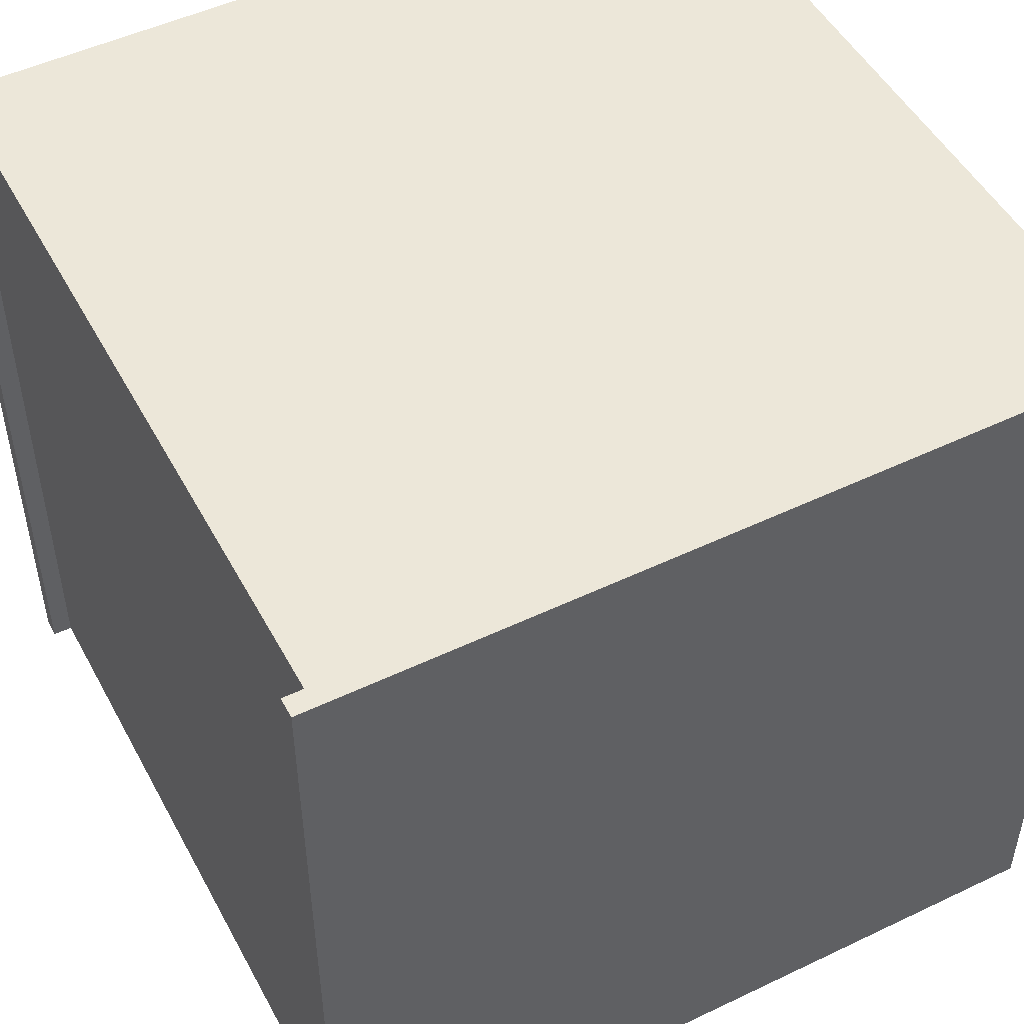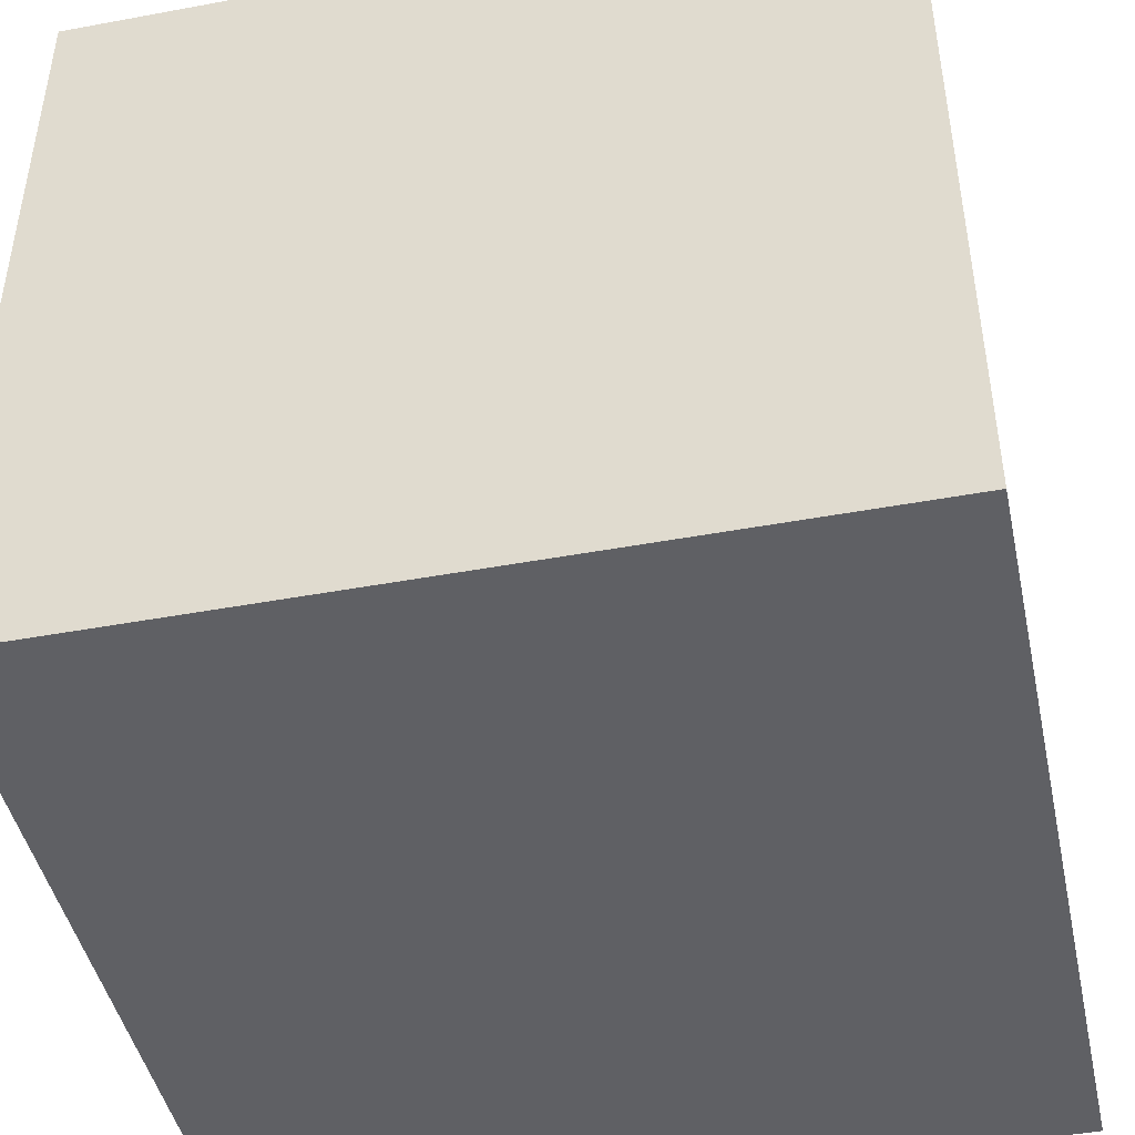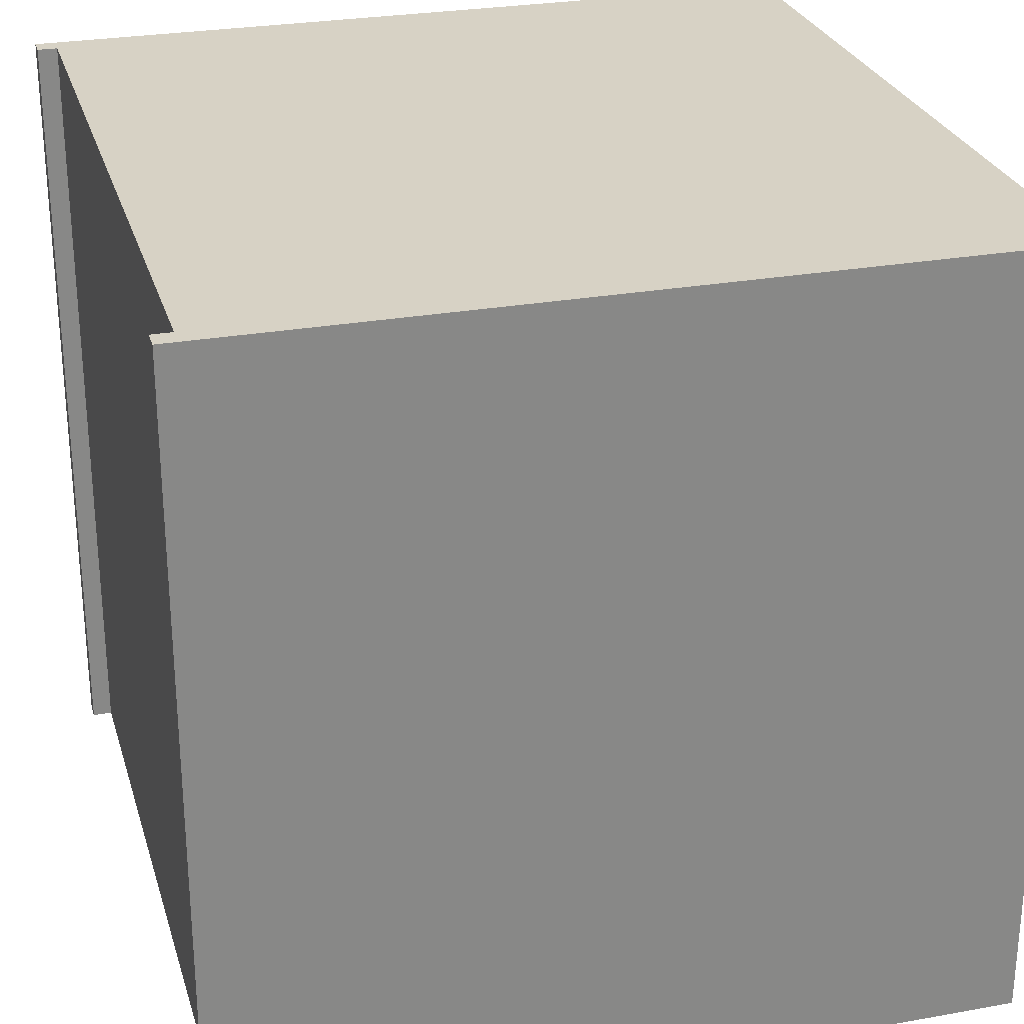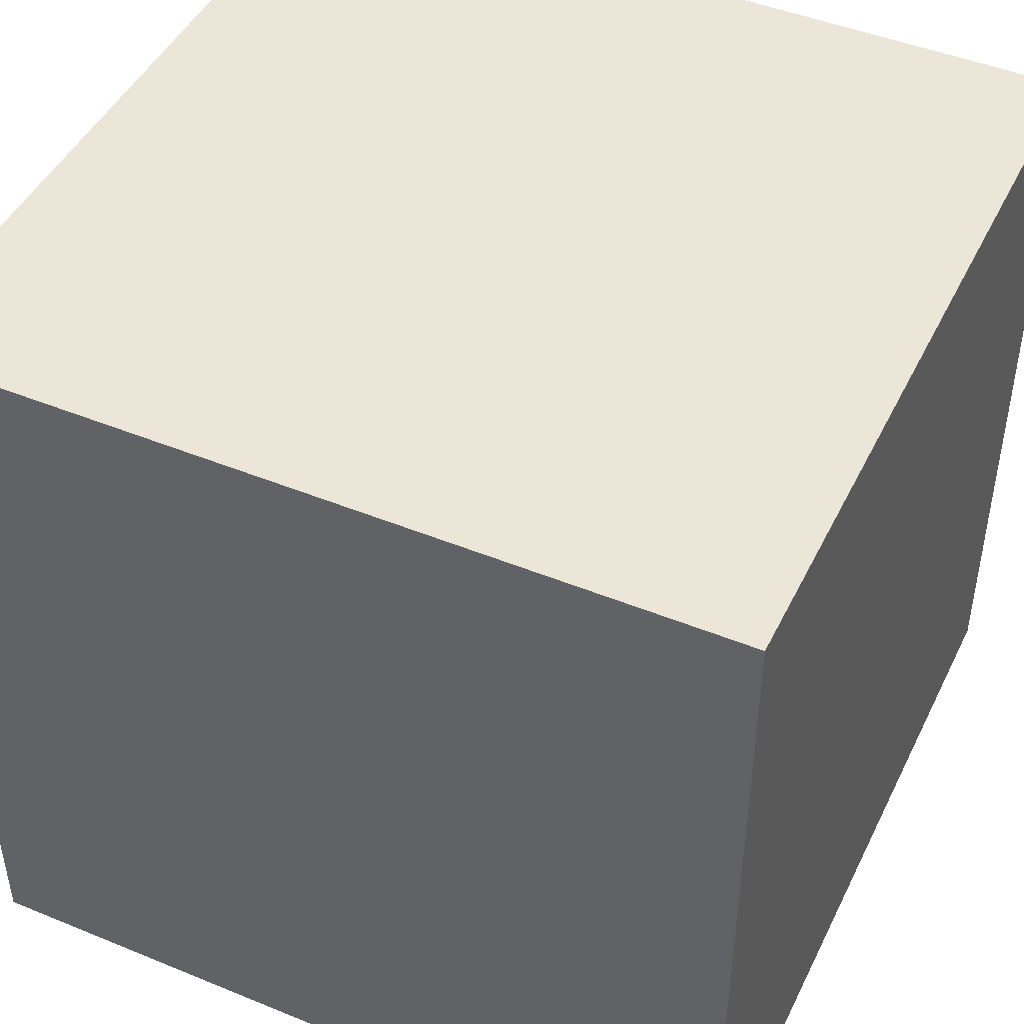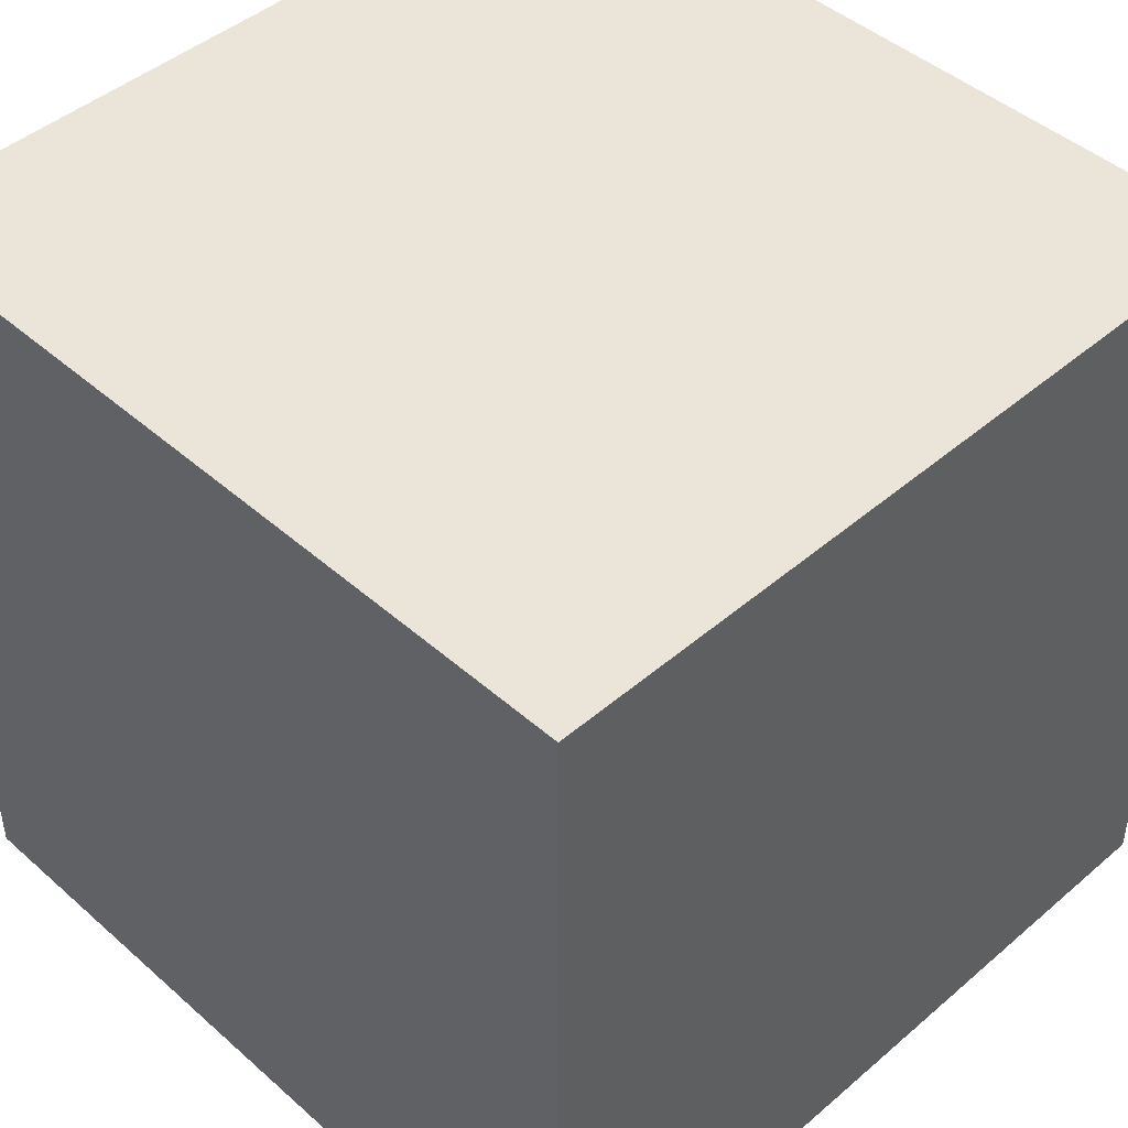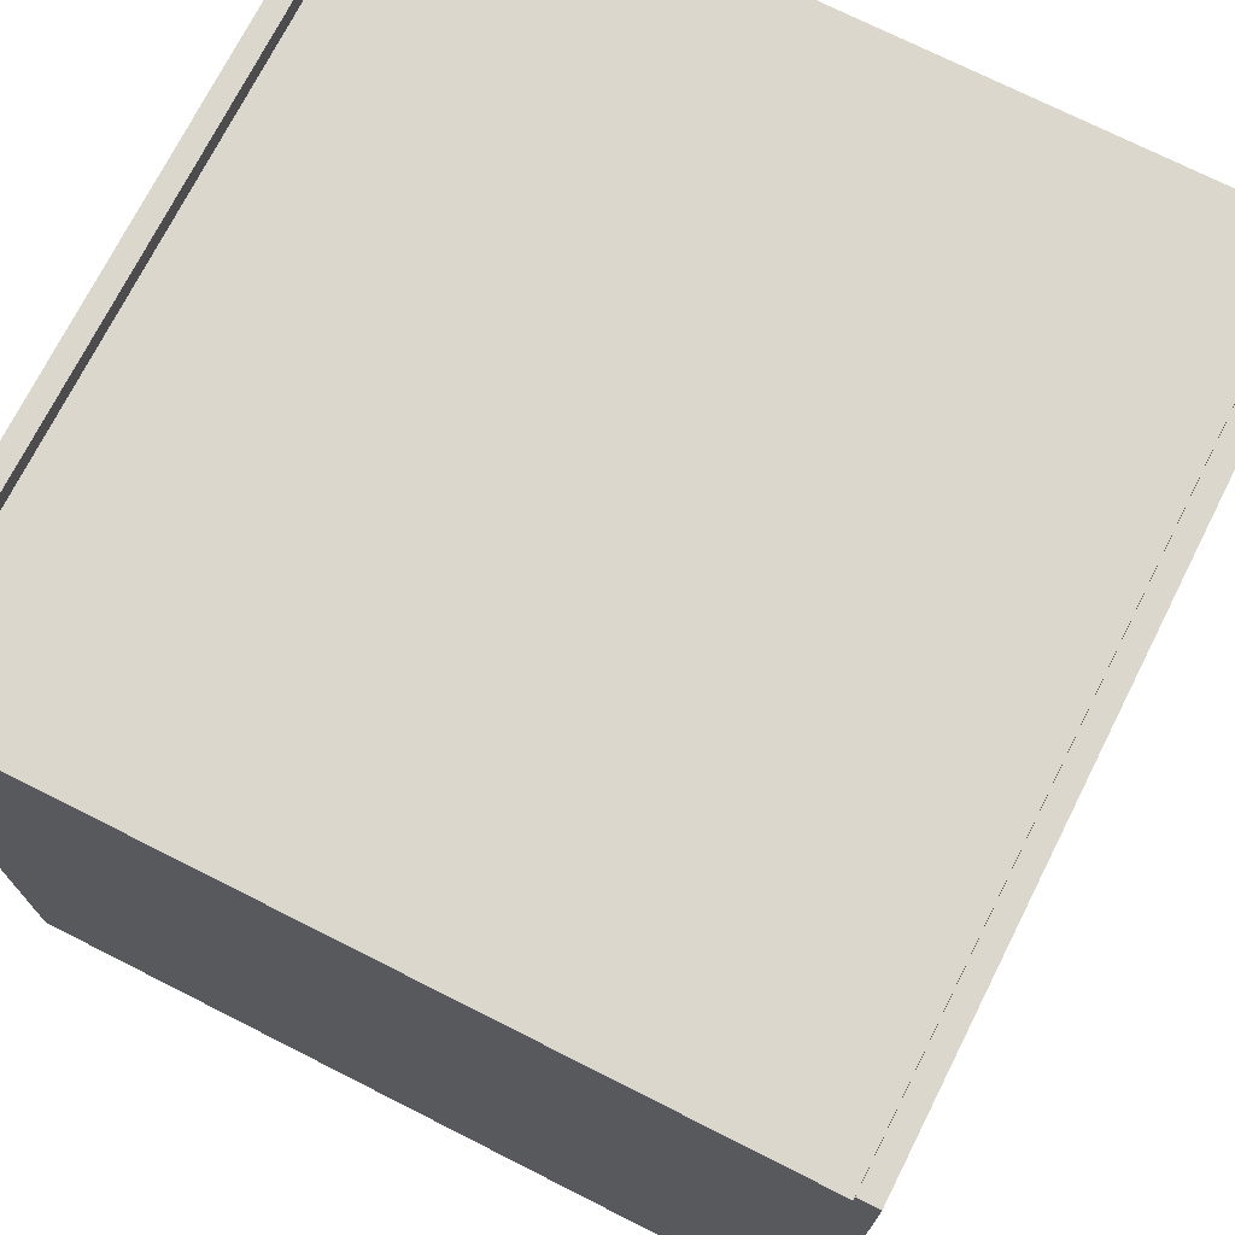
<metadata>
{"format":"obj","ext":"obj","renderer":"f3d","projection":"perspective","resolution":1024,"background":"white","views":[{"elev":50.0,"azim":-117.7,"up":"+Z"},{"elev":-45.2,"azim":-77.9,"up":"+Y"},{"elev":27.3,"azim":-105.5,"up":"+Z"},{"elev":46.1,"azim":25.1,"up":"+Z"},{"elev":45.4,"azim":45.4,"up":"+Z"},{"elev":72.9,"azim":-153.2,"up":"+Y"}]}
</metadata>
<code>
g road2
v -20 0 20
v -20 0 -20
v -20 39 20
v -20 39 -20
v -20 40 20
v -20 40 -20
v 19 39 20
v 19 39 -20
v 19 40 20
v 19 40 -20
v -19 39 20
v -19 39 -20
v -19 40 20
v -19 40 -20
v 20 0 20
v 20 0 -20
v 20 39 20
v 20 39 -20
v 20 40 20
v 20 40 -20
v -20 0 20
v -20 39 20
v -20 40 20
v -19 39 20
v -19 40 20
v 19 39 20
v 19 40 20
v 20 0 20
v 20 39 20
v 20 40 20
v -20 0 -20
v -20 39 -20
v -20 40 -20
v -19 39 -20
v -19 40 -20
v 19 39 -20
v 19 40 -20
v 20 0 -20
v 20 39 -20
v 20 40 -20
v -20 0 20
v 20 0 20
v -20 0 -20
v 20 0 -20
v -19 39 20
v 19 39 20
v -19 39 -20
v 19 39 -20
v -20 40 20
v -19 40 20
v 19 40 20
v 20 40 20
v -20 40 -20
v -19 40 -20
v 19 40 -20
v 20 40 -20
f 3 2 1
f 4 2 3
f 5 4 3
f 6 4 5
f 9 8 7
f 10 8 9
f 11 12 13
f 13 12 14
f 15 16 17
f 17 16 18
f 17 18 19
f 19 18 20
f 24 22 21
f 24 23 22
f 25 23 24
f 26 24 21
f 28 26 21
f 29 27 26
f 29 26 28
f 30 27 29
f 31 32 34
f 32 33 34
f 34 33 35
f 31 34 36
f 31 36 38
f 36 37 39
f 38 36 39
f 39 37 40
f 43 42 41
f 44 42 43
f 45 46 47
f 47 46 48
f 49 50 53
f 53 50 54
f 51 52 55
f 55 52 56

</code>
